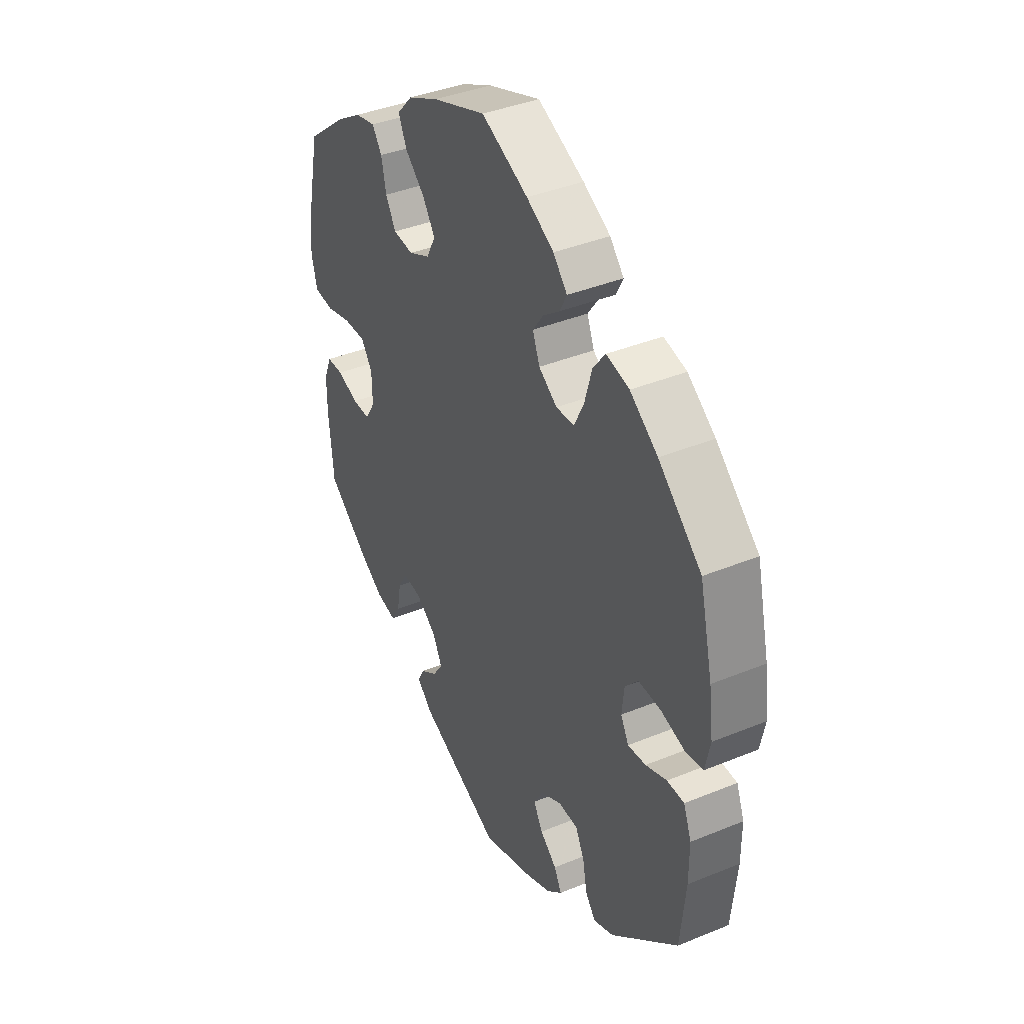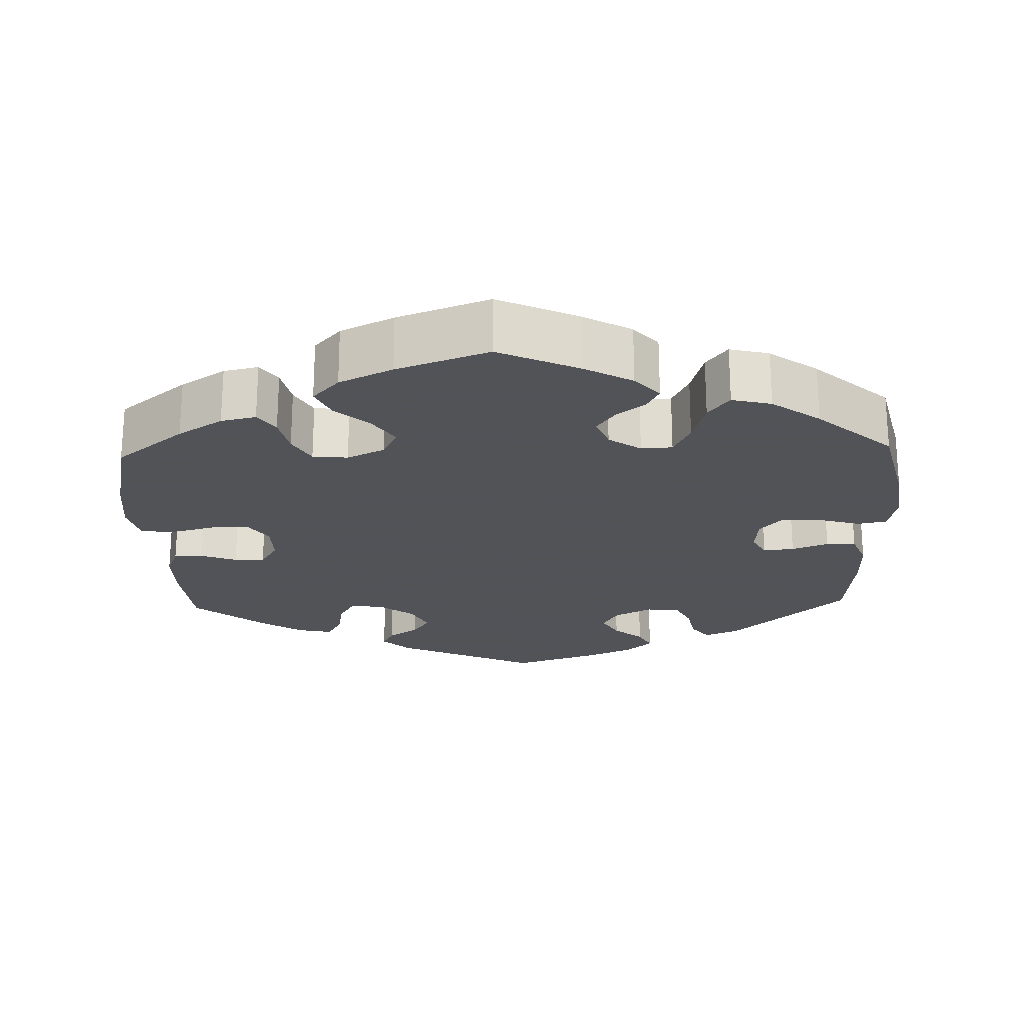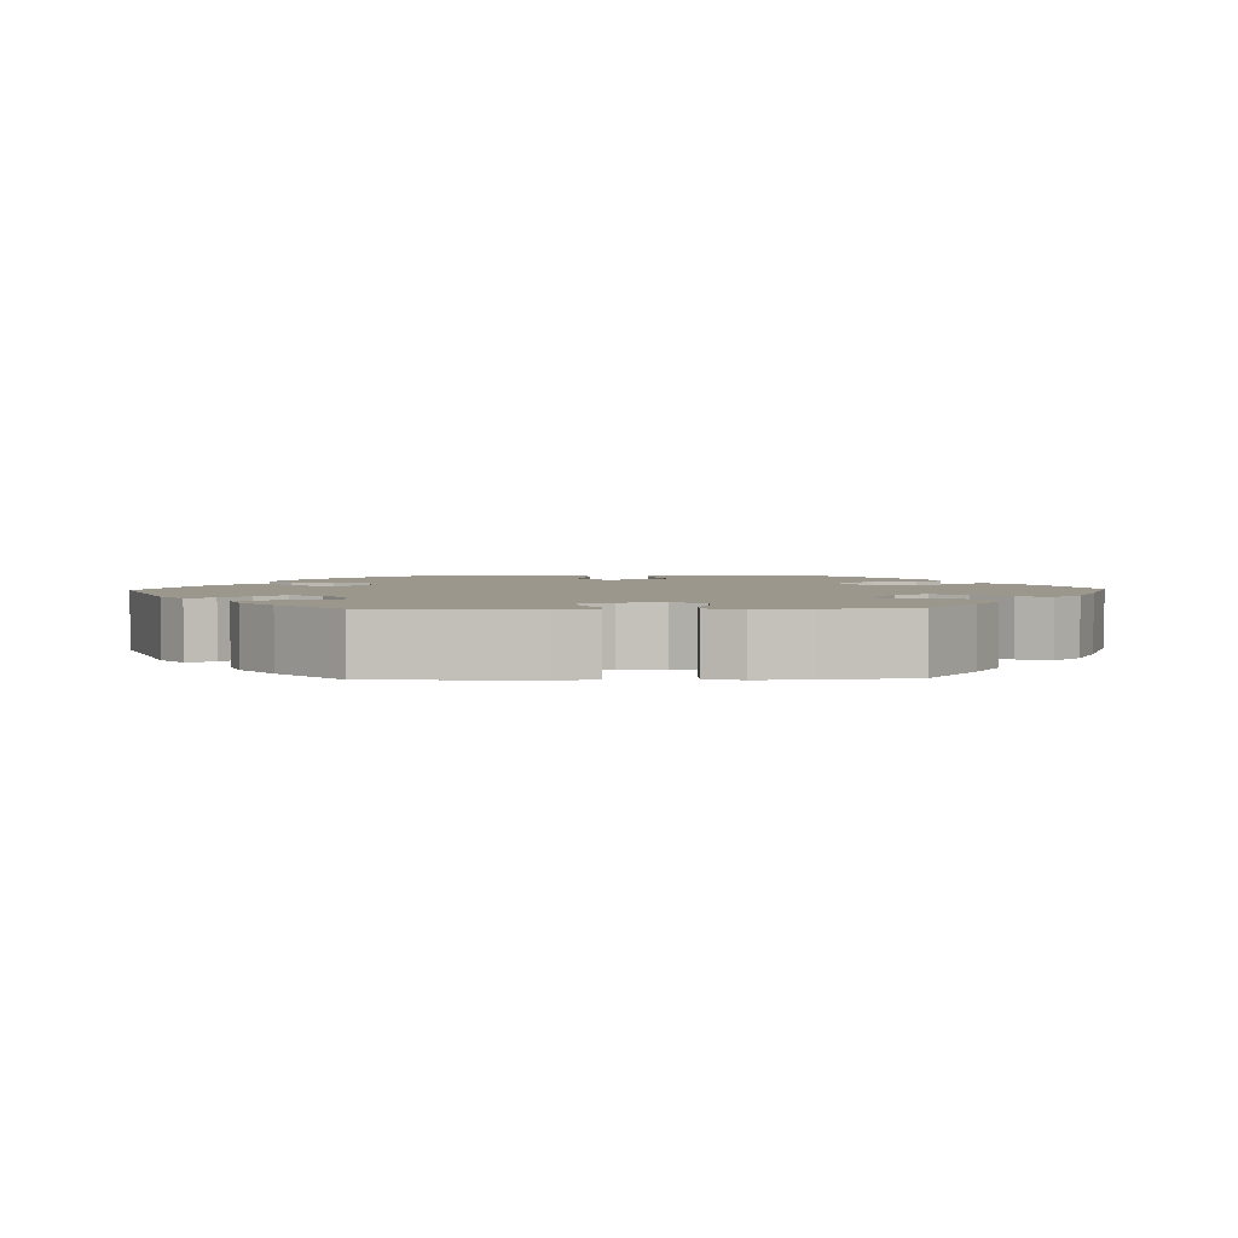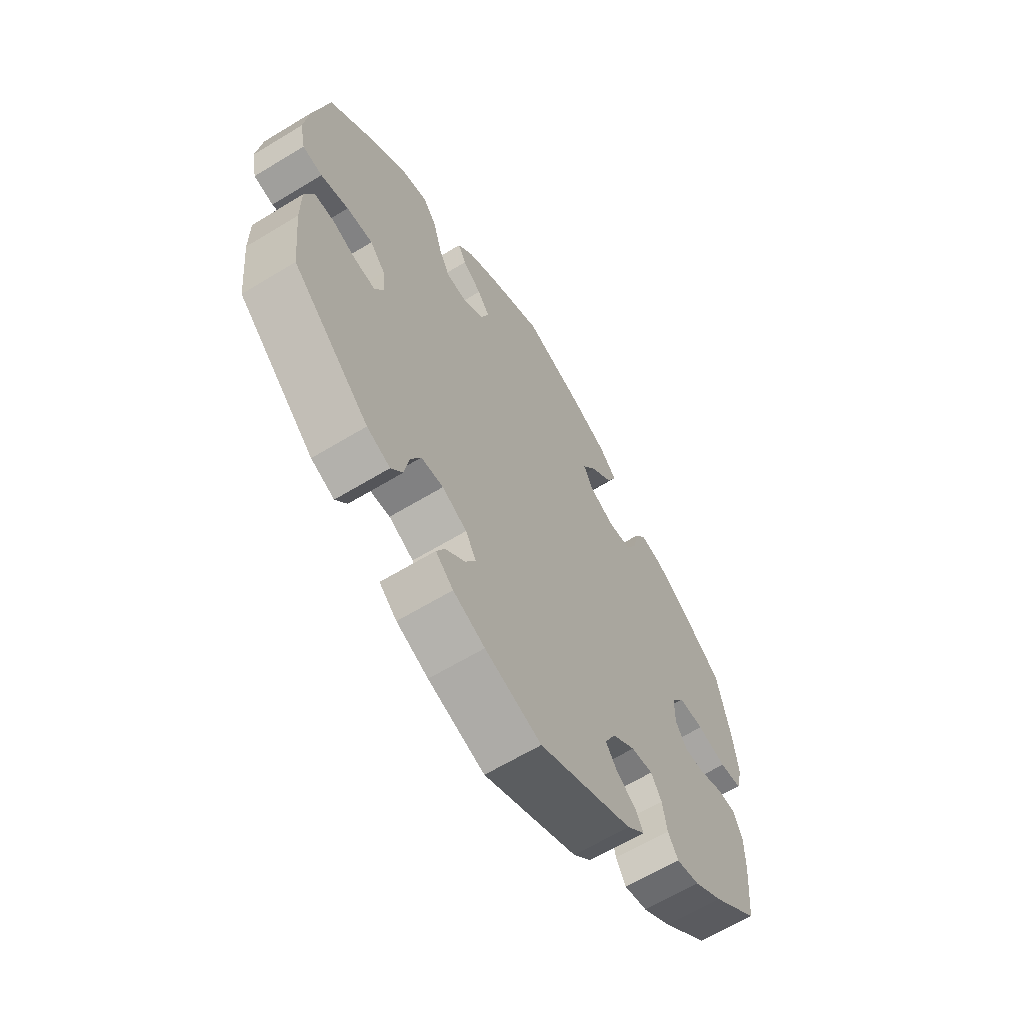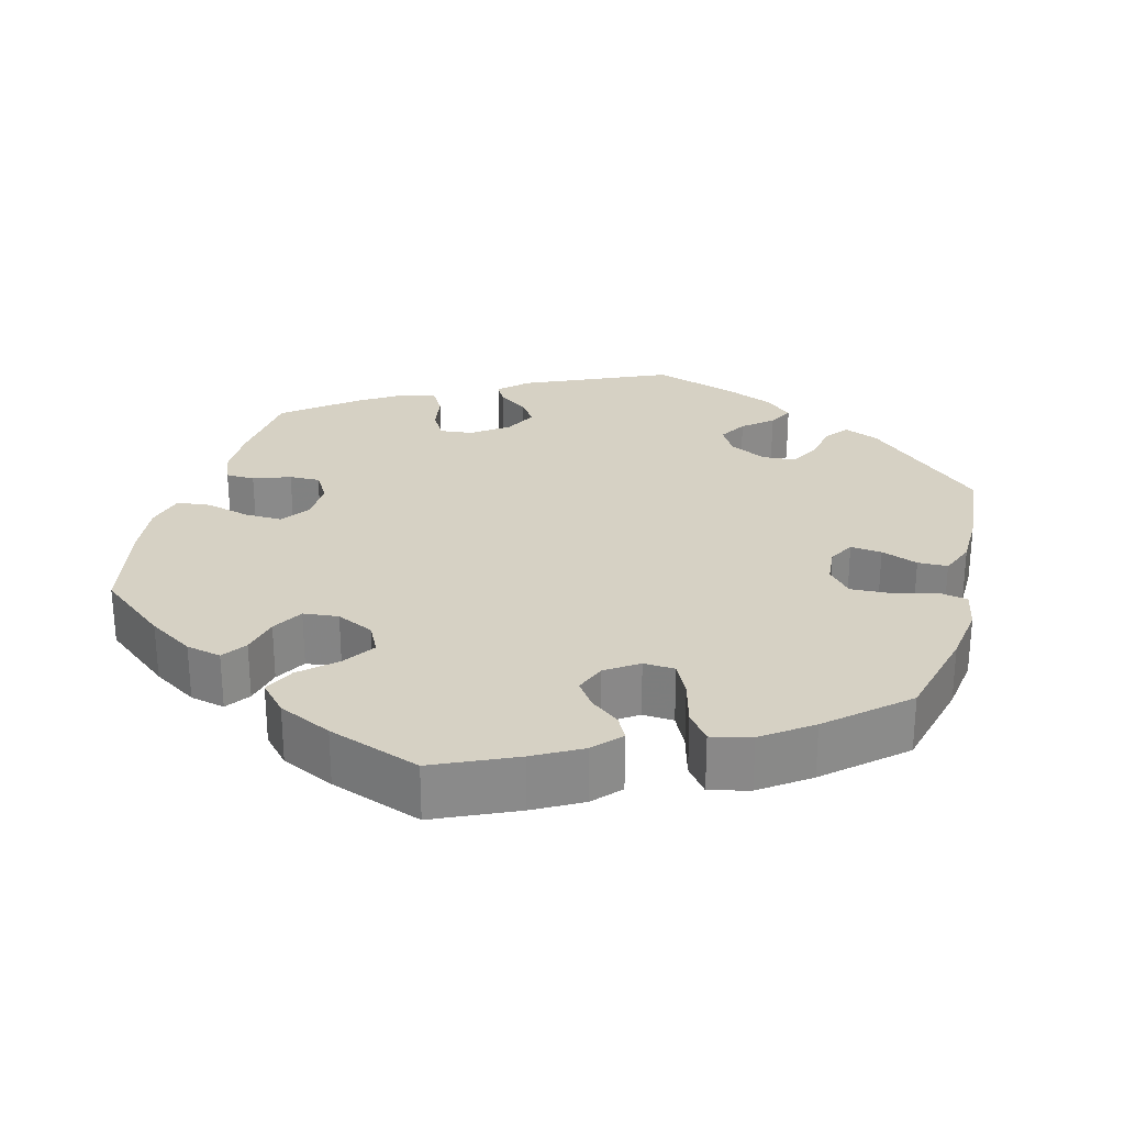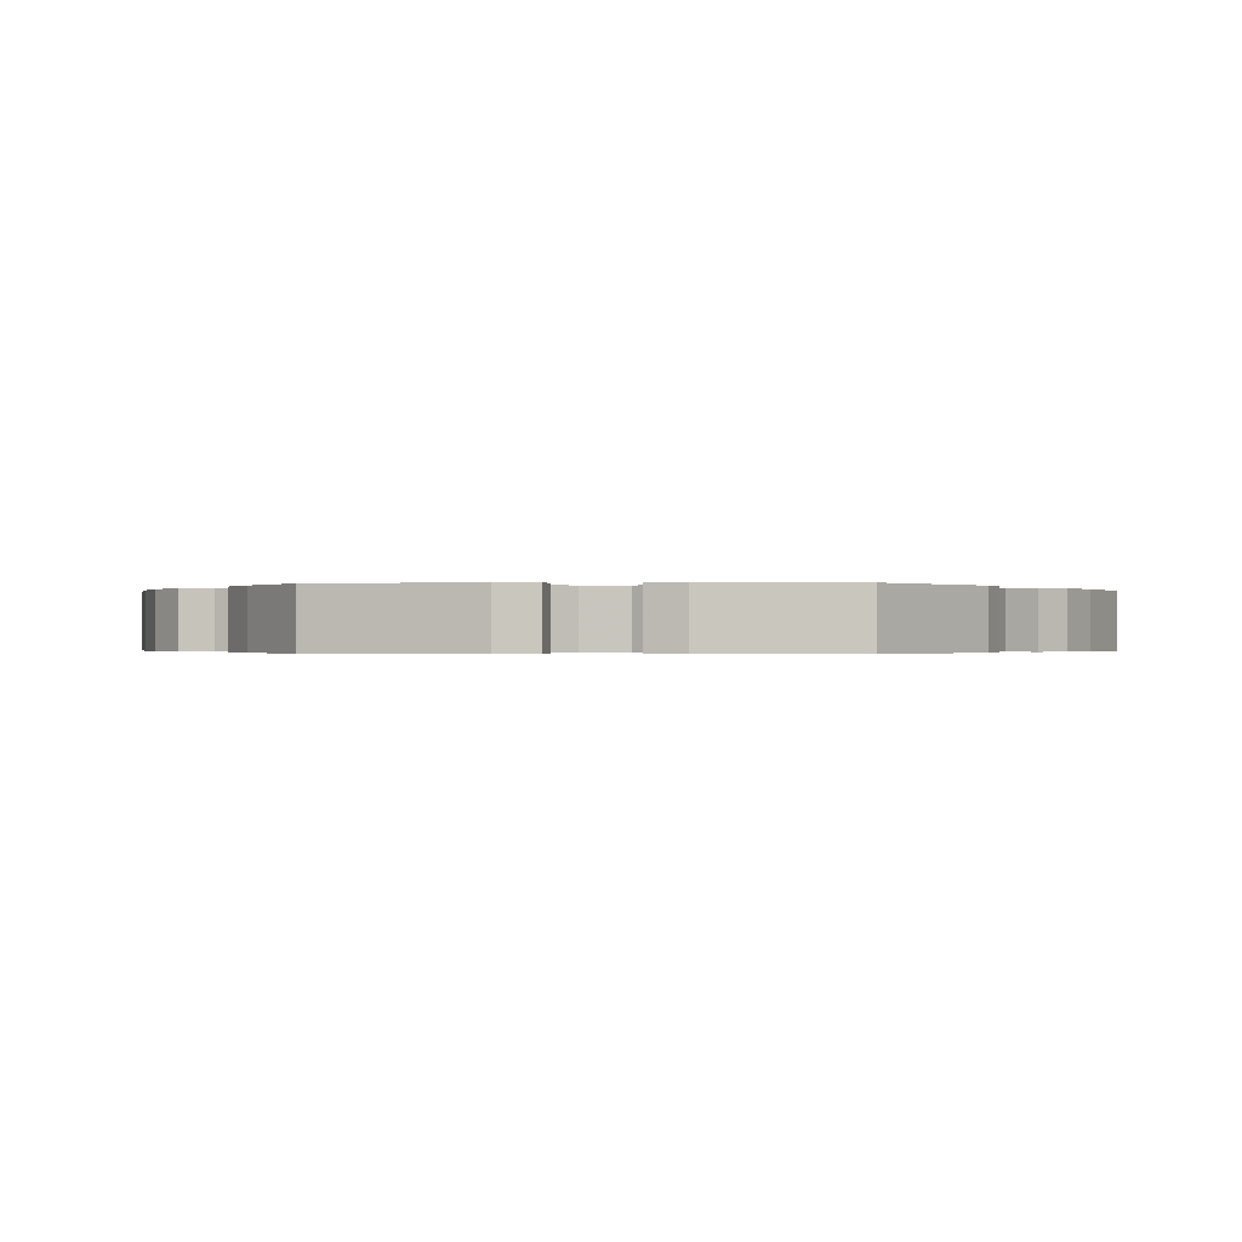
<metadata>
{"format":"obj","ext":"obj","renderer":"f3d","projection":"perspective","resolution":1024,"background":"white","views":[{"elev":39.2,"azim":62.8,"up":"+Z"},{"elev":-22.5,"azim":2.0,"up":"+Y"},{"elev":2.8,"azim":-152.0,"up":"+Y"},{"elev":-63.5,"azim":121.6,"up":"+Z"},{"elev":26.9,"azim":15.3,"up":"+Y"},{"elev":-0.3,"azim":154.4,"up":"+Y"}]}
</metadata>
<code>
v -0.411 0.07 0.36
v -0.352 0.07 0.397
v -0.306 0.07 0.407
v -0.284 0.07 0.375
v -0.273 0.07 0.324
v -0.25 0.07 0.283
v -0.204 0.07 0.278
v -0.155 0.07 0.301
v -0.135 0.07 0.34
v -0.163 0.07 0.382
v -0.208 0.07 0.423
v -0.227 0.07 0.464
v -0.192 0.07 0.502
v -0.122 0.07 0.535
v -0.001 0.07 0.578
v 0.105 0.07 0.529
v 0.167 0.07 0.494
v 0.199 0.07 0.458
v 0.183 0.07 0.427
v 0.145 0.07 0.398
v 0.121 0.07 0.364
v 0.137 0.07 0.323
v 0.179 0.07 0.294
v 0.22 0.07 0.296
v 0.242 0.07 0.34
v 0.259 0.07 0.4
v 0.287 0.07 0.436
v 0.339 0.07 0.423
v 0.402 0.07 0.377
v 0.5 0.07 0.289
v 0.53 0.07 0.161
v 0.54 0.07 0.084
v 0.529 0.07 0.031
v 0.49 0.07 0.024
v 0.435 0.07 0.04
v 0.383 0.07 0.043
v 0.353 0.07 0.009
v 0.348 0.07 -0.04
v 0.366 0.07 -0.074
v 0.407 0.07 -0.07
v 0.455 0.07 -0.052
v 0.494 0.07 -0.053
v 0.512 0.07 -0.099
v 0.512 0.07 -0.17
v 0.5 0.07 -0.289
v 0.347 0.07 -0.427
v 0.301 0.07 -0.446
v 0.278 0.07 -0.416
v 0.268 0.07 -0.364
v 0.248 0.07 -0.324
v 0.204 0.07 -0.321
v 0.155 0.07 -0.346
v 0.134 0.07 -0.382
v 0.155 0.07 -0.419
v 0.193 0.07 -0.451
v 0.21 0.07 -0.484
v 0.175 0.07 -0.515
v 0.112 0.07 -0.542
v 0 0.07 -0.578
v -0.187 0.07 -0.493
v -0.223 0.07 -0.459
v -0.208 0.07 -0.431
v -0.169 0.07 -0.404
v -0.146 0.07 -0.371
v -0.168 0.07 -0.328
v -0.214 0.07 -0.294
v -0.257 0.07 -0.289
v -0.278 0.07 -0.324
v -0.287 0.07 -0.375
v -0.307 0.07 -0.409
v -0.353 0.07 -0.399
v -0.41 0.07 -0.362
v -0.501 0.07 -0.289
v -0.511 0.07 -0.177
v -0.511 0.07 -0.111
v -0.494 0.07 -0.068
v -0.456 0.07 -0.067
v -0.408 0.07 -0.085
v -0.368 0.07 -0.086
v -0.345 0.07 -0.049
v -0.346 0.07 0.006
v -0.372 0.07 0.043
v -0.422 0.07 0.042
v -0.48 0.07 0.027
v -0.524 0.07 0.032
v -0.537 0.07 0.084
v -0.528 0.07 0.161
v -0.501 0.07 0.288
v -0.411 0 0.36
v -0.352 0 0.397
v -0.306 0 0.407
v -0.284 0 0.375
v -0.273 0 0.324
v -0.25 0 0.283
v -0.204 0 0.278
v -0.155 0 0.301
v -0.135 0 0.34
v -0.163 0 0.382
v -0.208 0 0.423
v -0.227 0 0.464
v -0.192 0 0.502
v -0.122 0 0.535
v -0.001 0 0.578
v 0.105 0 0.529
v 0.167 0 0.494
v 0.199 0 0.458
v 0.183 0 0.427
v 0.145 0 0.398
v 0.121 0 0.364
v 0.137 0 0.323
v 0.179 0 0.294
v 0.22 0 0.296
v 0.242 0 0.34
v 0.259 0 0.4
v 0.287 0 0.436
v 0.339 0 0.423
v 0.402 0 0.377
v 0.5 0 0.289
v 0.53 0 0.161
v 0.54 0 0.084
v 0.529 0 0.031
v 0.49 0 0.024
v 0.435 0 0.04
v 0.383 0 0.043
v 0.353 0 0.009
v 0.348 0 -0.04
v 0.366 0 -0.074
v 0.407 0 -0.07
v 0.455 0 -0.052
v 0.494 0 -0.053
v 0.512 0 -0.099
v 0.512 0 -0.17
v 0.5 0 -0.289
v 0.347 0 -0.427
v 0.301 0 -0.446
v 0.278 0 -0.416
v 0.268 0 -0.364
v 0.248 0 -0.324
v 0.204 0 -0.321
v 0.155 0 -0.346
v 0.134 0 -0.382
v 0.155 0 -0.419
v 0.193 0 -0.451
v 0.21 0 -0.484
v 0.175 0 -0.515
v 0.112 0 -0.542
v 0 0 -0.578
v -0.187 0 -0.493
v -0.223 0 -0.459
v -0.208 0 -0.431
v -0.169 0 -0.404
v -0.146 0 -0.371
v -0.168 0 -0.328
v -0.214 0 -0.294
v -0.257 0 -0.289
v -0.278 0 -0.324
v -0.287 0 -0.375
v -0.307 0 -0.409
v -0.353 0 -0.399
v -0.41 0 -0.362
v -0.501 0 -0.289
v -0.511 0 -0.177
v -0.511 0 -0.111
v -0.494 0 -0.068
v -0.456 0 -0.067
v -0.408 0 -0.085
v -0.368 0 -0.086
v -0.345 0 -0.049
v -0.346 0 0.006
v -0.372 0 0.043
v -0.422 0 0.042
v -0.48 0 0.027
v -0.524 0 0.032
v -0.537 0 0.084
v -0.528 0 0.161
v -0.501 0 0.288
f 83 84 85 86
f 82 83 86 87
f 75 76 77 78
f 75 78 79
f 74 75 79
f 73 74 79
f 72 73 79
f 71 72 79 80
f 68 69 70 71
f 67 68 71 80
f 60 61 62 63
f 60 63 64
f 59 60 64
f 58 59 64 65
f 54 55 56 57
f 53 54 57 58
f 46 47 48 49
f 46 49 50
f 45 46 50
f 44 45 50 51
f 40 41 42 43
f 39 40 43 44
f 32 33 34 35
f 32 35 36
f 31 32 36
f 30 31 36
f 29 30 36 37
f 25 26 27 28
f 24 25 28 29
f 17 18 19 20
f 17 20 21
f 16 17 21
f 15 16 21
f 14 15 21 22
f 10 11 12 13
f 9 10 13 14
f 2 3 4 5
f 2 5 6
f 1 2 6
f 82 87 88 1
f 66 67 80 81
f 65 66 81
f 53 58 65 81
f 52 53 81 82
f 51 52 82 1
f 39 44 51 1
f 24 29 37
f 23 24 37 38
f 22 23 38
f 9 14 22 38
f 8 9 38 39
f 39 1 6
f 39 6 7
f 7 8 39
f 174 173 172 171
f 175 174 171 170
f 166 165 164 163
f 167 166 163
f 167 163 162
f 167 162 161
f 167 161 160
f 168 167 160 159
f 159 158 157 156
f 168 159 156 155
f 151 150 149 148
f 152 151 148
f 152 148 147
f 153 152 147 146
f 145 144 143 142
f 146 145 142 141
f 137 136 135 134
f 138 137 134
f 138 134 133
f 139 138 133 132
f 131 130 129 128
f 132 131 128 127
f 123 122 121 120
f 124 123 120
f 124 120 119
f 124 119 118
f 125 124 118 117
f 116 115 114 113
f 117 116 113 112
f 108 107 106 105
f 109 108 105
f 109 105 104
f 109 104 103
f 110 109 103 102
f 101 100 99 98
f 102 101 98 97
f 93 92 91 90
f 94 93 90
f 94 90 89
f 89 176 175 170
f 169 168 155 154
f 169 154 153
f 169 153 146 141
f 170 169 141 140
f 89 170 140 139
f 89 139 132 127
f 125 117 112
f 126 125 112 111
f 126 111 110
f 126 110 102 97
f 127 126 97 96
f 94 89 127
f 95 94 127
f 127 96 95
f 1 89 90 2
f 2 90 91 3
f 3 91 92 4
f 4 92 93 5
f 5 93 94 6
f 6 94 95 7
f 7 95 96 8
f 8 96 97 9
f 9 97 98 10
f 10 98 99 11
f 11 99 100 12
f 12 100 101 13
f 13 101 102 14
f 14 102 103 15
f 15 103 104 16
f 16 104 105 17
f 17 105 106 18
f 18 106 107 19
f 19 107 108 20
f 20 108 109 21
f 21 109 110 22
f 22 110 111 23
f 23 111 112 24
f 24 112 113 25
f 25 113 114 26
f 26 114 115 27
f 27 115 116 28
f 28 116 117 29
f 29 117 118 30
f 30 118 119 31
f 31 119 120 32
f 32 120 121 33
f 33 121 122 34
f 34 122 123 35
f 35 123 124 36
f 36 124 125 37
f 37 125 126 38
f 38 126 127 39
f 39 127 128 40
f 40 128 129 41
f 41 129 130 42
f 42 130 131 43
f 43 131 132 44
f 44 132 133 45
f 45 133 134 46
f 46 134 135 47
f 47 135 136 48
f 48 136 137 49
f 49 137 138 50
f 50 138 139 51
f 51 139 140 52
f 52 140 141 53
f 53 141 142 54
f 54 142 143 55
f 55 143 144 56
f 56 144 145 57
f 57 145 146 58
f 58 146 147 59
f 59 147 148 60
f 60 148 149 61
f 61 149 150 62
f 62 150 151 63
f 63 151 152 64
f 64 152 153 65
f 65 153 154 66
f 66 154 155 67
f 67 155 156 68
f 68 156 157 69
f 69 157 158 70
f 70 158 159 71
f 71 159 160 72
f 72 160 161 73
f 73 161 162 74
f 74 162 163 75
f 75 163 164 76
f 76 164 165 77
f 77 165 166 78
f 78 166 167 79
f 79 167 168 80
f 80 168 169 81
f 81 169 170 82
f 82 170 171 83
f 83 171 172 84
f 84 172 173 85
f 85 173 174 86
f 86 174 175 87
f 87 175 176 88
f 88 176 89 1

</code>
